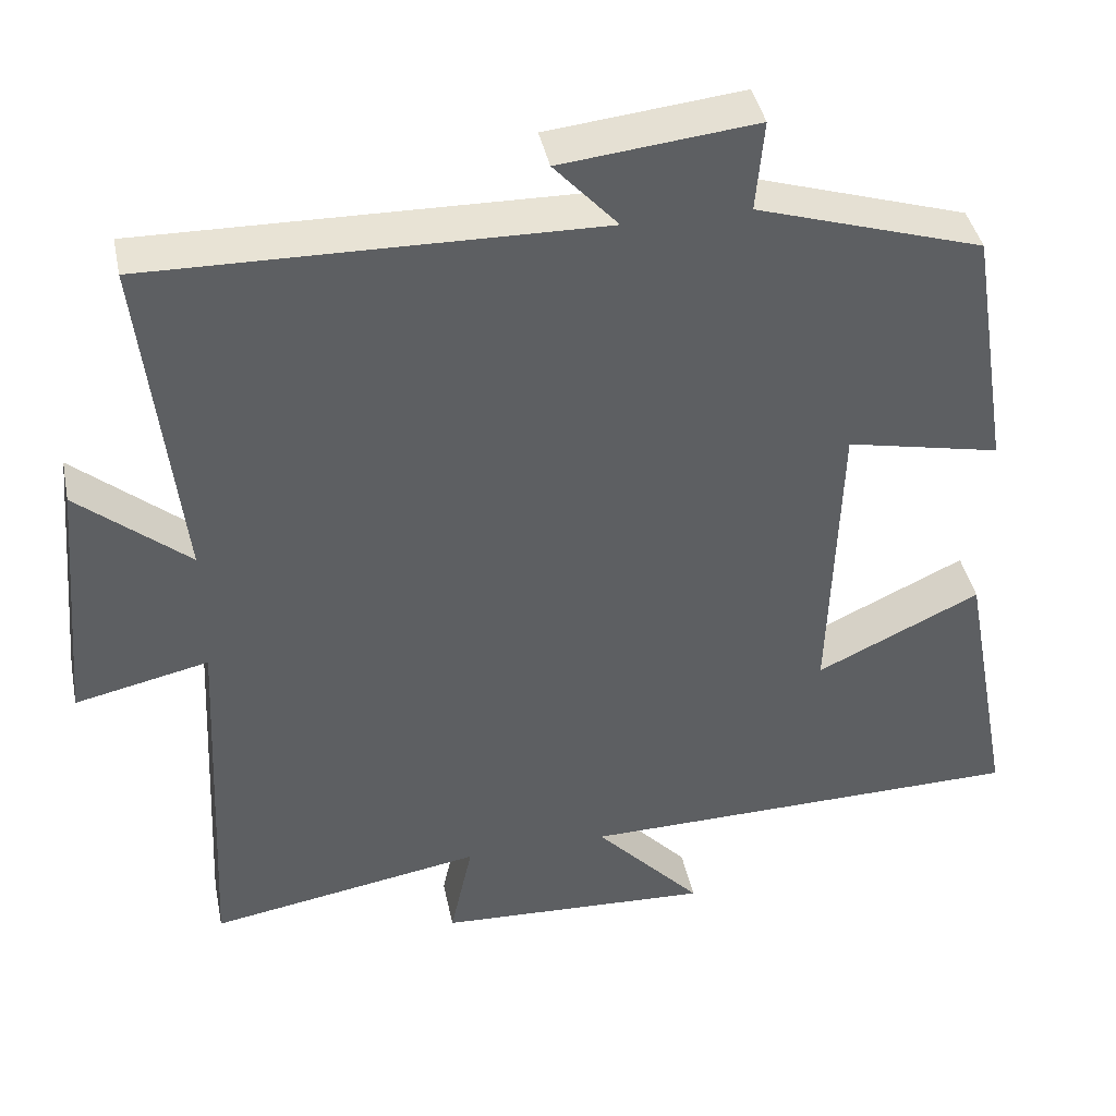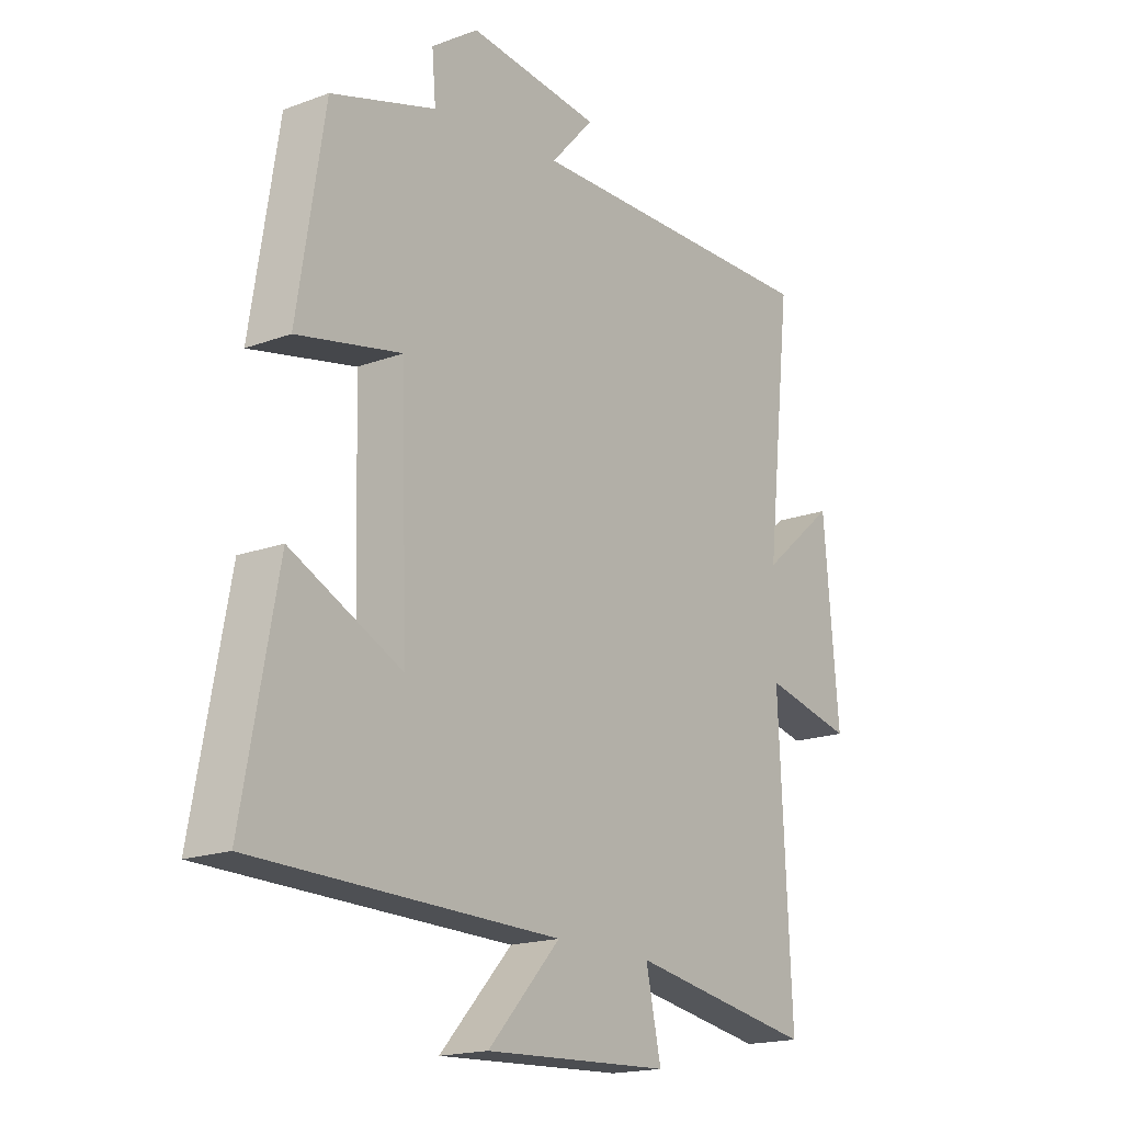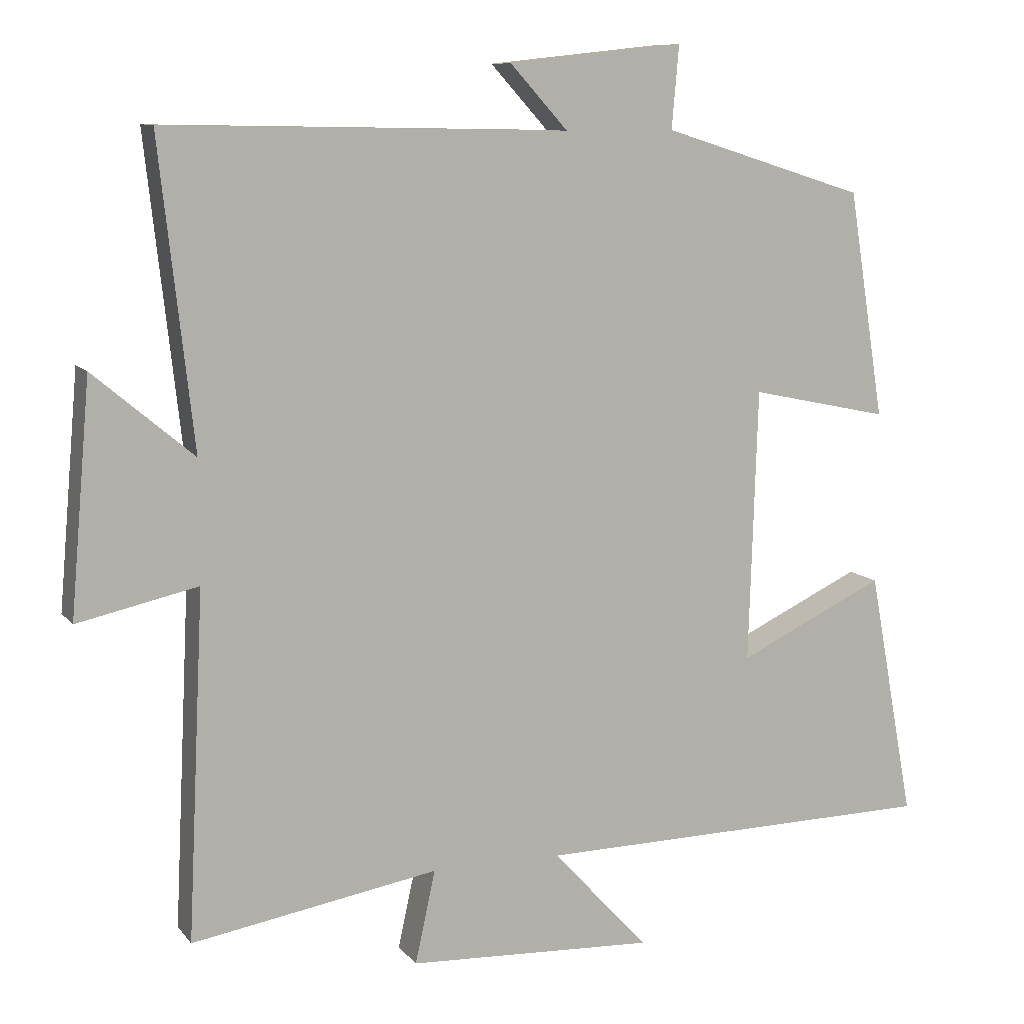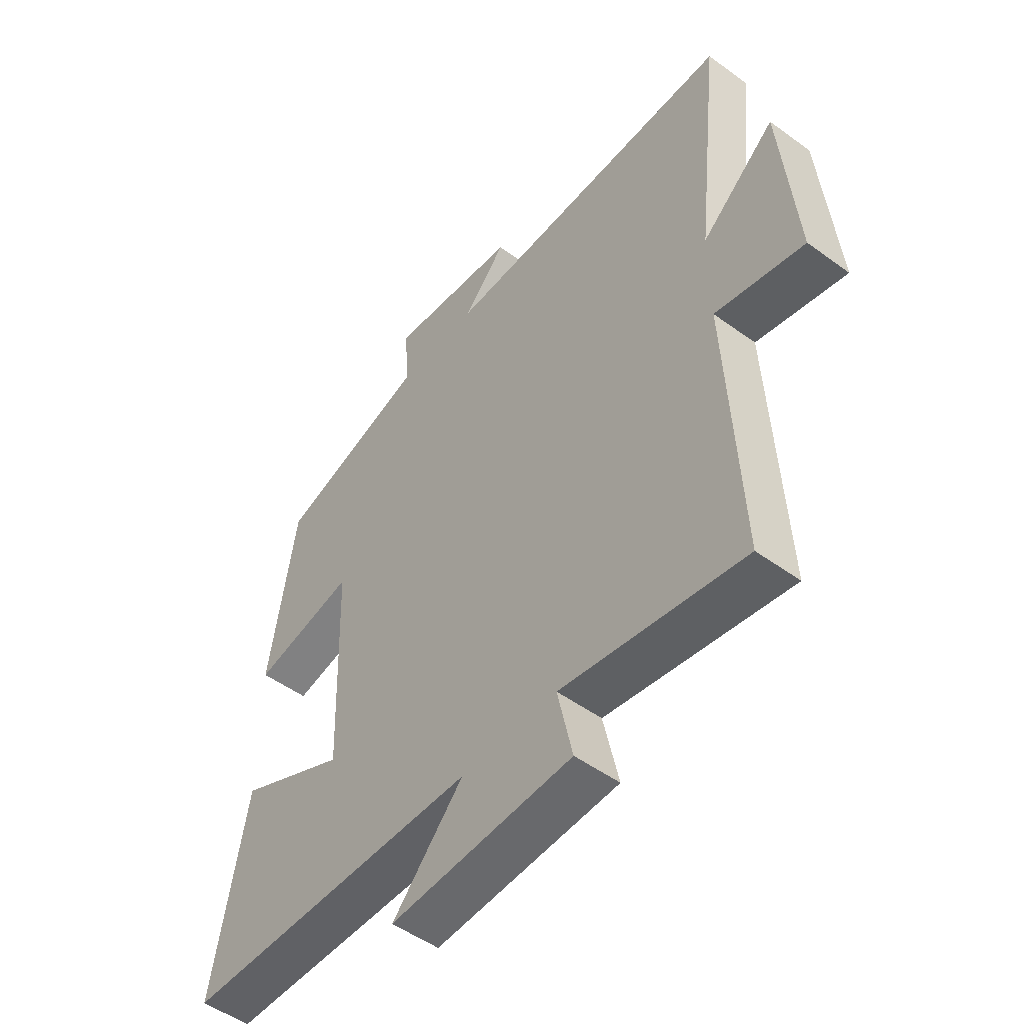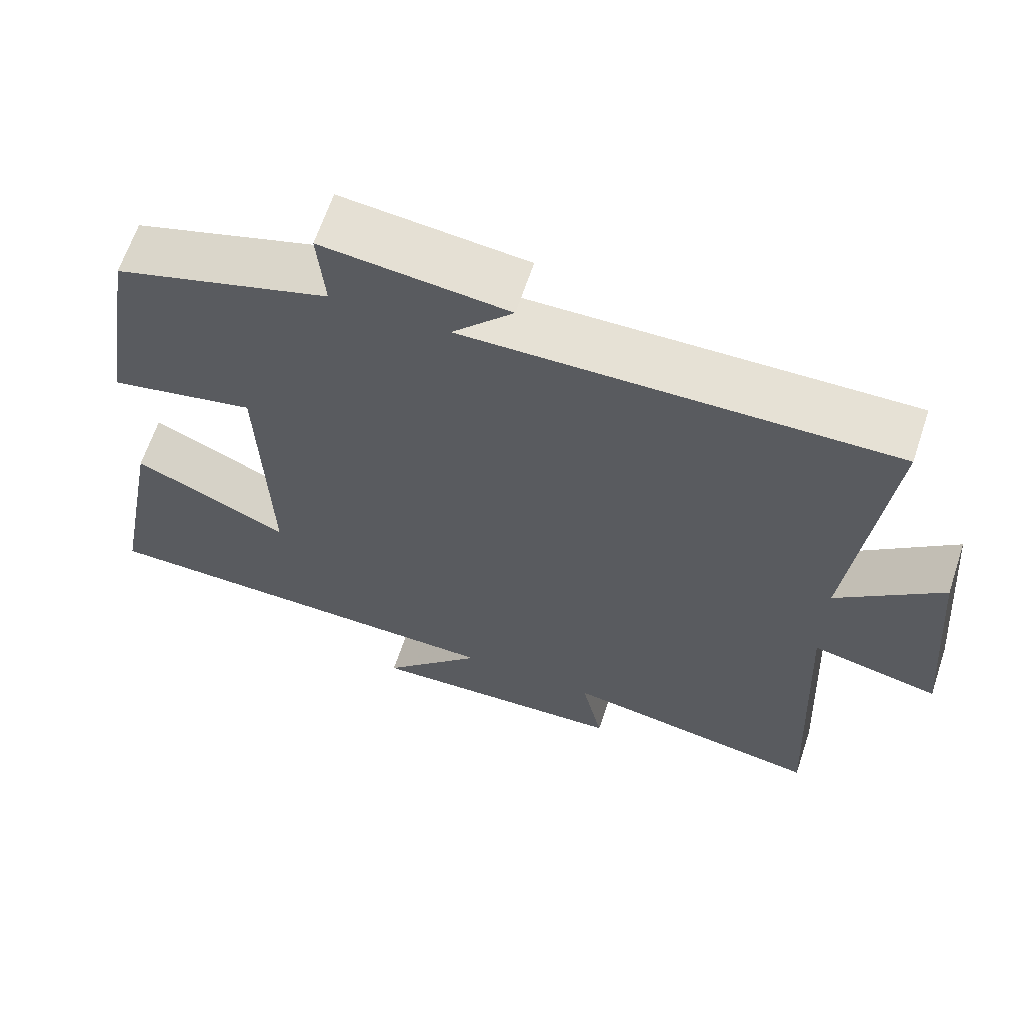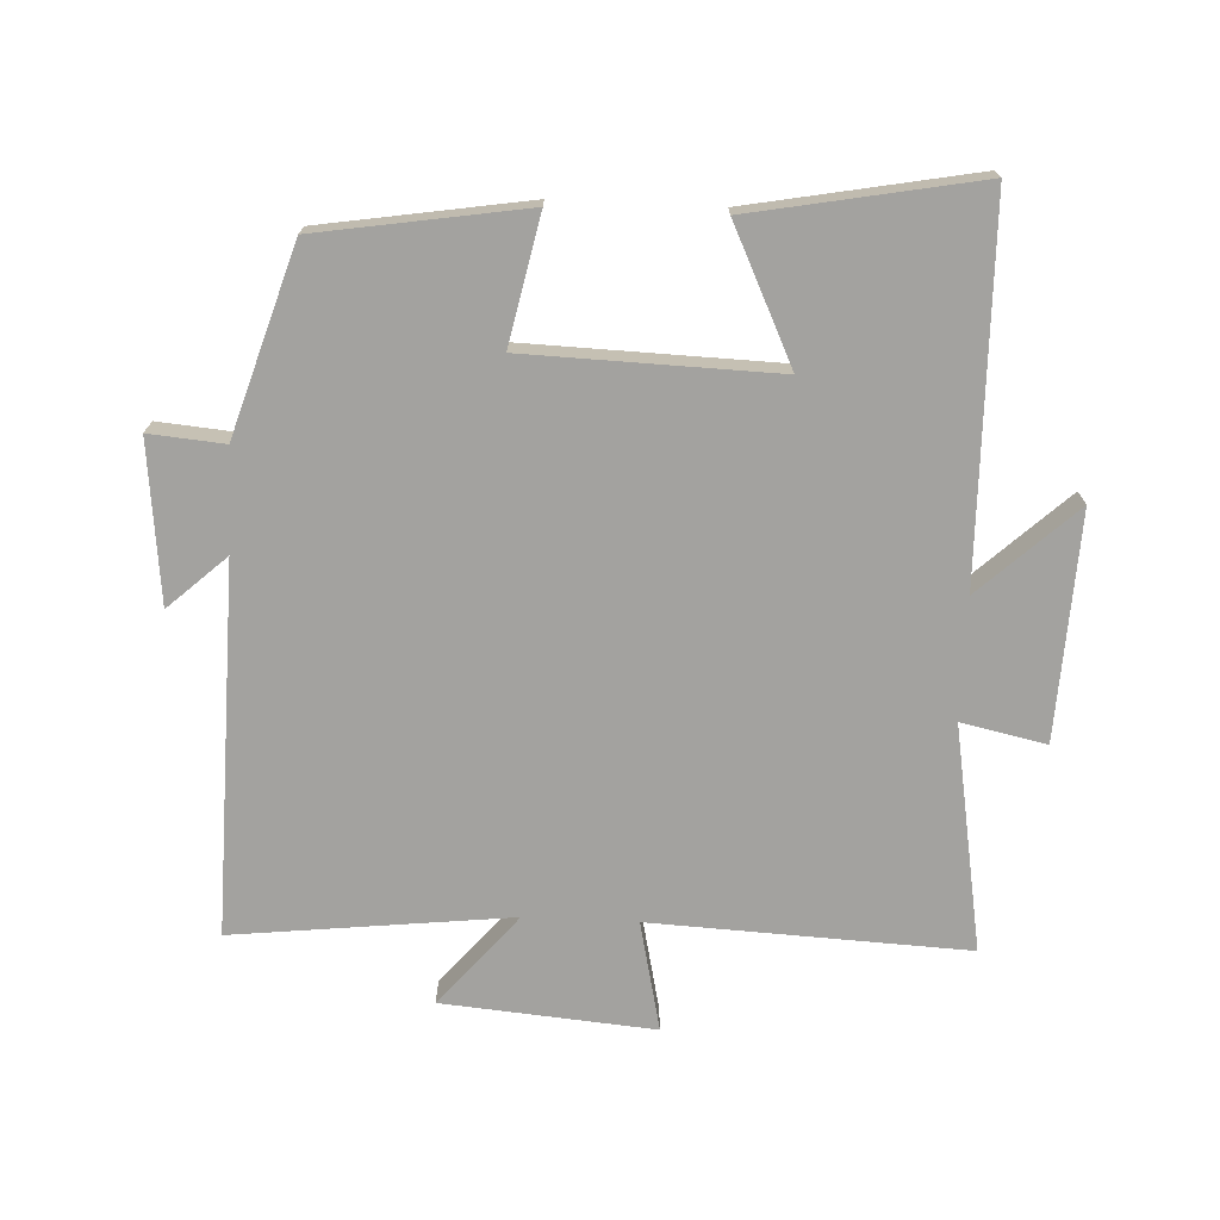
<metadata>
{"format":"obj","ext":"obj","renderer":"f3d","projection":"perspective","resolution":1024,"background":"white","views":[{"elev":41.1,"azim":-11.6,"up":"+Z"},{"elev":-17.9,"azim":126.0,"up":"+Z"},{"elev":9.8,"azim":-22.0,"up":"+Z"},{"elev":-50.6,"azim":-128.6,"up":"+Z"},{"elev":64.3,"azim":-161.6,"up":"+Z"},{"elev":-72.4,"azim":87.4,"up":"+Y"}]}
</metadata>
<code>
v 0.564 0.07 -0.491
v 0.002 0.07 -0.5
v 0.136 0.07 -0.645
v -0.208 0.07 -0.629
v -0.18 0.07 -0.5
v -0.523 0.07 -0.558
v -0.5 0.07 -0.078
v -0.667 0.07 -0.115
v -0.639 0.07 0.207
v -0.5 0.07 0.09
v -0.547 0.07 0.511
v 0.013 0.07 0.5
v -0.067 0.07 0.588
v 0.177 0.07 0.614
v 0.167 0.07 0.5
v 0.45 0.07 0.411
v 0.5 0.07 0.096
v 0.307 0.07 0.137
v 0.295 0.07 -0.243
v 0.5 0.07 -0.146
v 0.564 0 -0.491
v 0.002 0 -0.5
v 0.136 0 -0.645
v -0.208 0 -0.629
v -0.18 0 -0.5
v -0.523 0 -0.558
v -0.5 0 -0.078
v -0.667 0 -0.115
v -0.639 0 0.207
v -0.5 0 0.09
v -0.547 0 0.511
v 0.013 0 0.5
v -0.067 0 0.588
v 0.177 0 0.614
v 0.167 0 0.5
v 0.45 0 0.411
v 0.5 0 0.096
v 0.307 0 0.137
v 0.295 0 -0.243
v 0.5 0 -0.146
f 19 20 1 2
f 18 19 2
f 15 16 17 18
f 15 18 2
f 12 13 14 15
f 12 15 2
f 10 11 12 2
f 7 8 9 10
f 7 10 2
f 5 6 7
f 5 7 2 3
f 3 4 5
f 22 21 40 39
f 22 39 38
f 38 37 36 35
f 22 38 35
f 35 34 33 32
f 22 35 32
f 22 32 31 30
f 30 29 28 27
f 22 30 27
f 27 26 25
f 23 22 27 25
f 25 24 23
f 1 21 22 2
f 2 22 23 3
f 3 23 24 4
f 4 24 25 5
f 5 25 26 6
f 6 26 27 7
f 7 27 28 8
f 8 28 29 9
f 9 29 30 10
f 10 30 31 11
f 11 31 32 12
f 12 32 33 13
f 13 33 34 14
f 14 34 35 15
f 15 35 36 16
f 16 36 37 17
f 17 37 38 18
f 18 38 39 19
f 19 39 40 20
f 20 40 21 1

</code>
